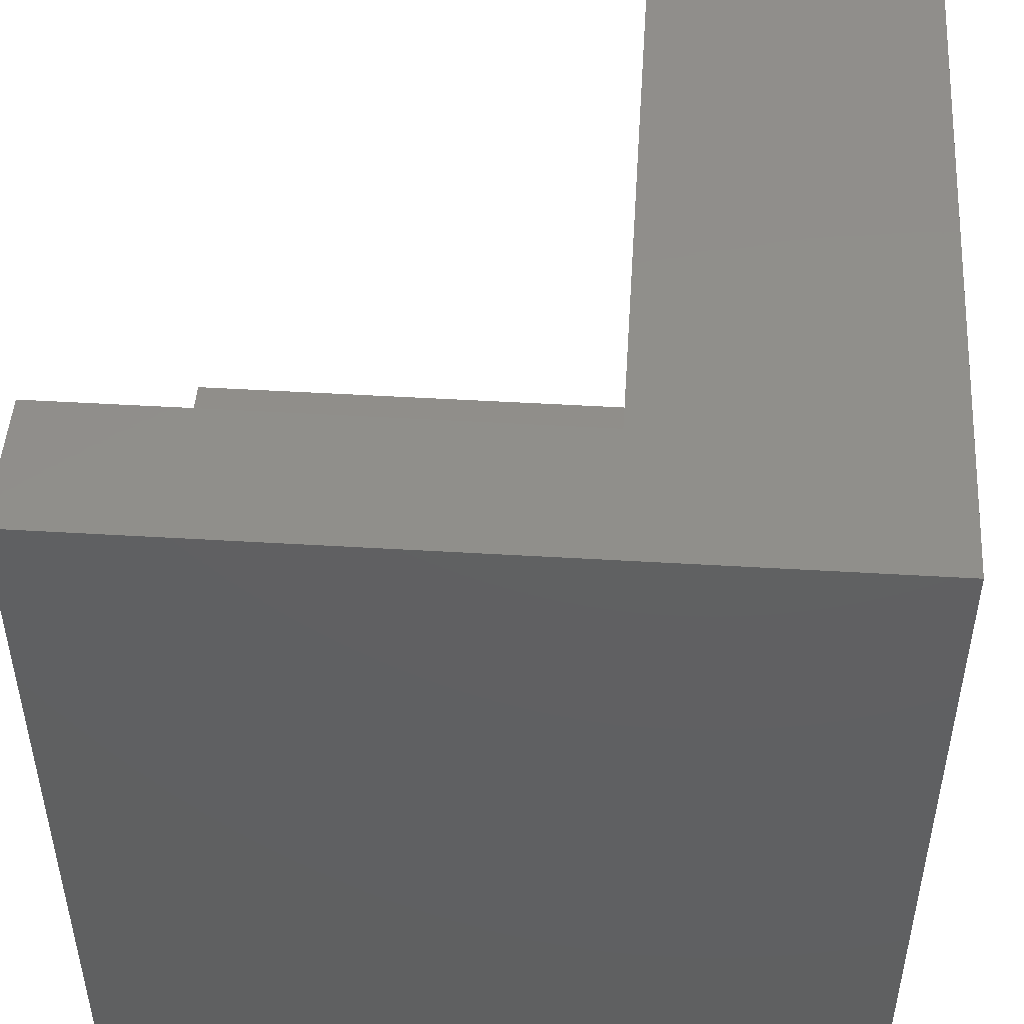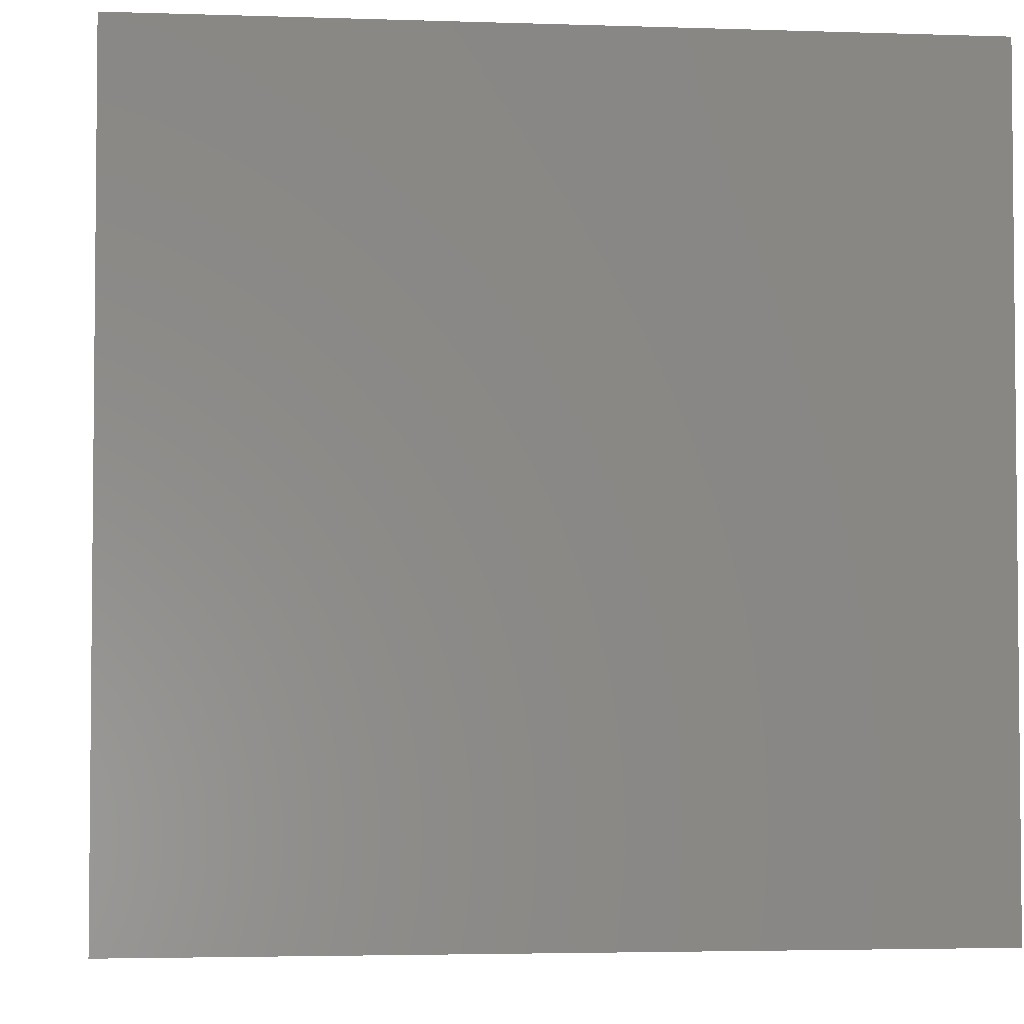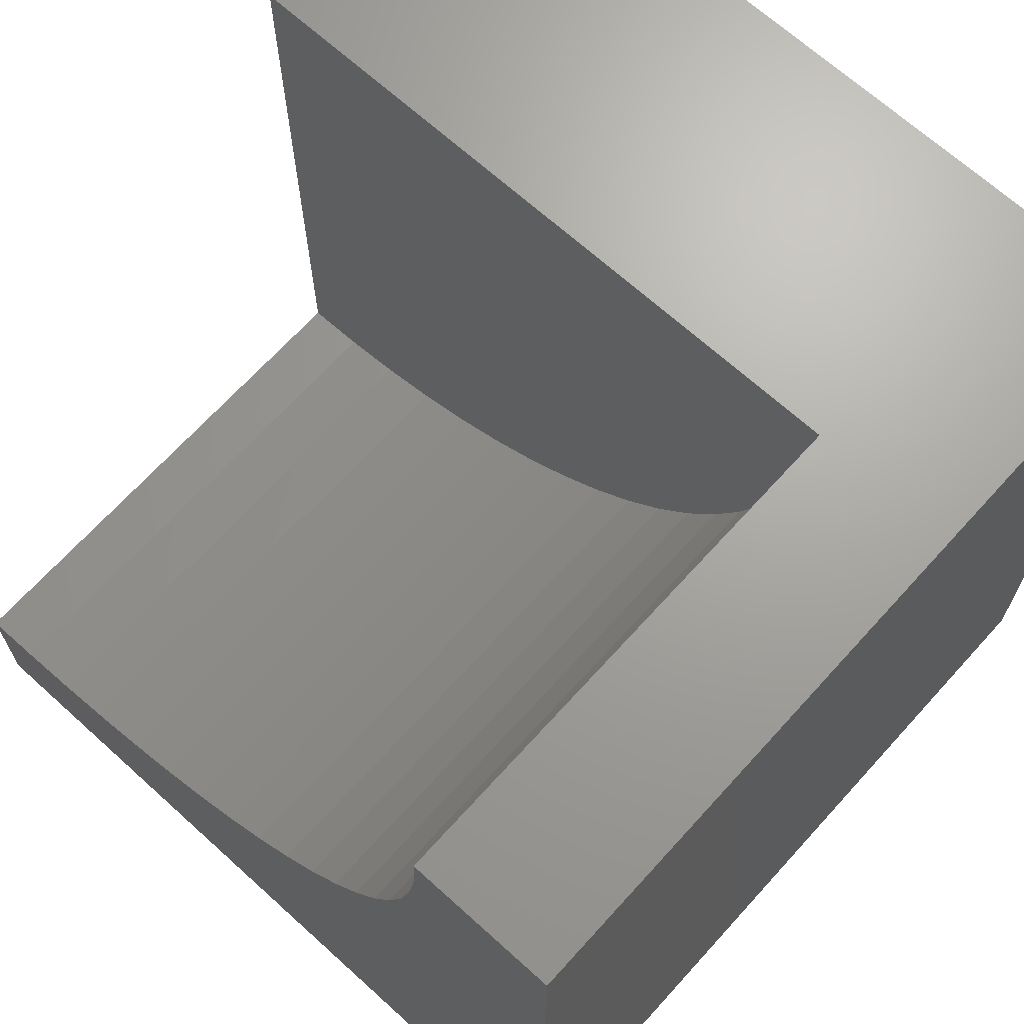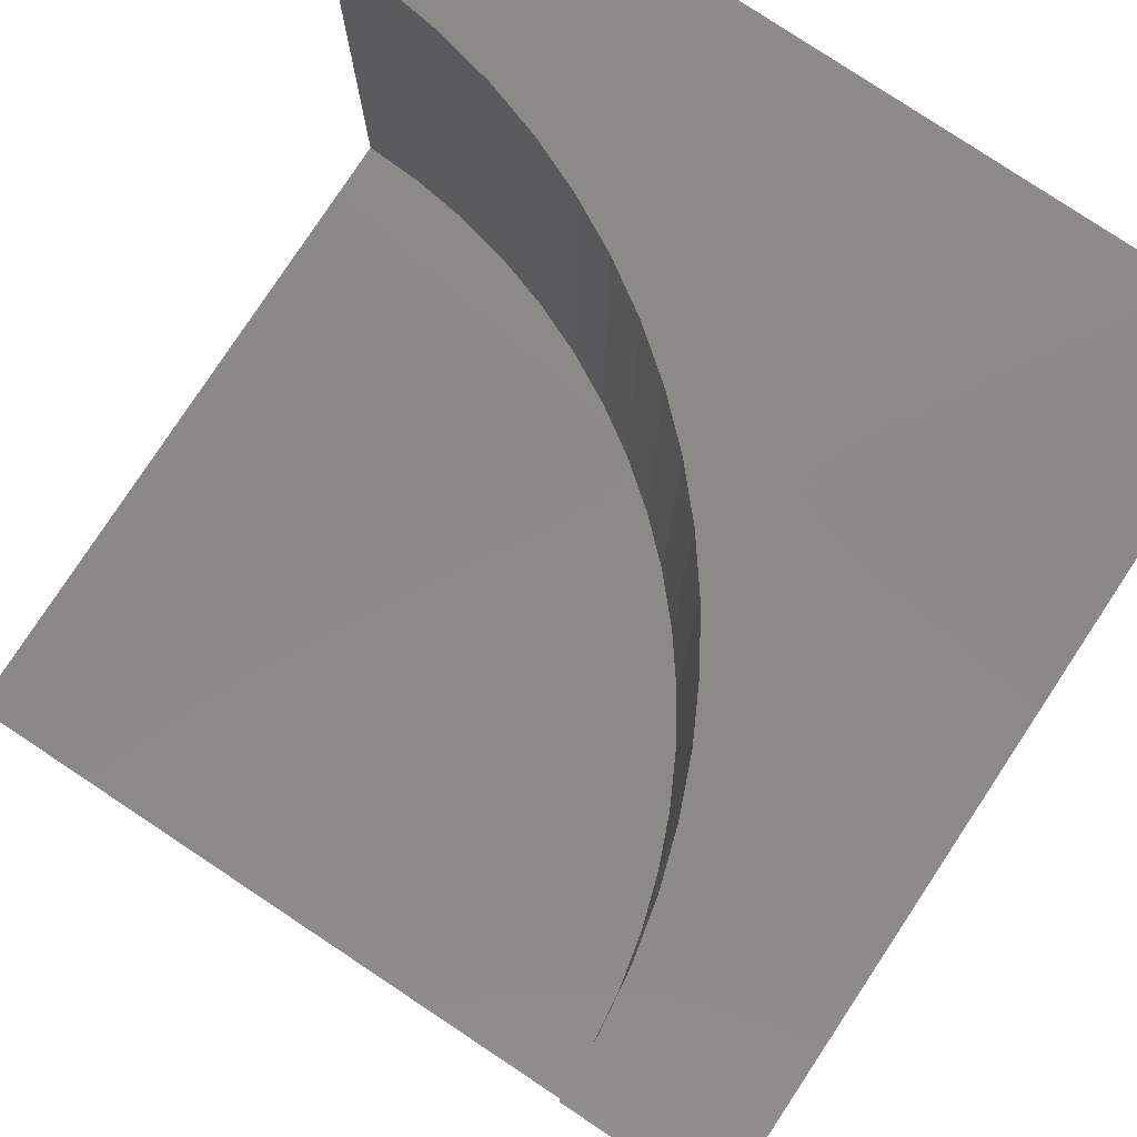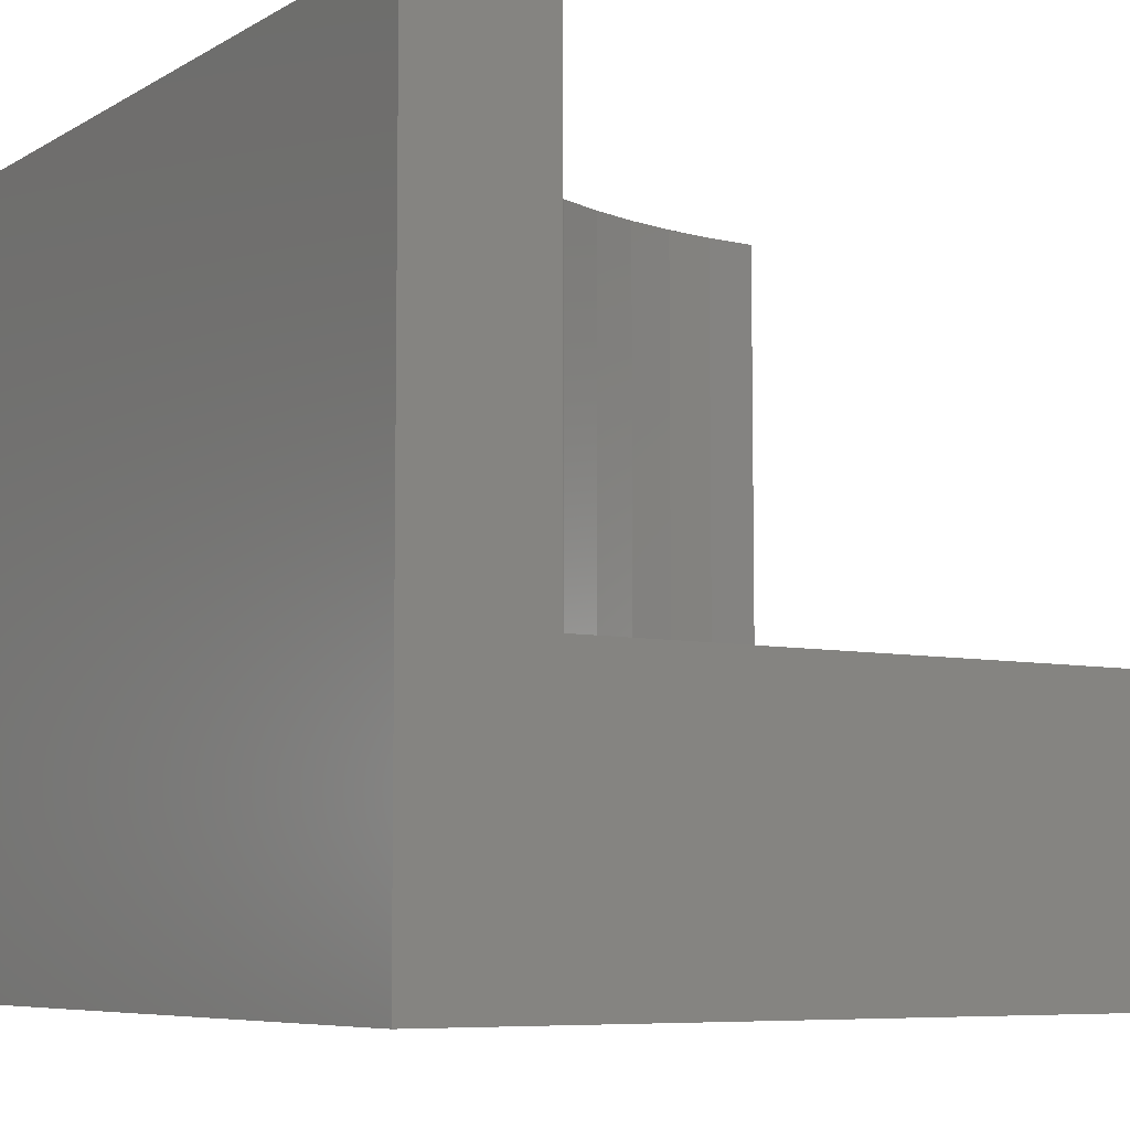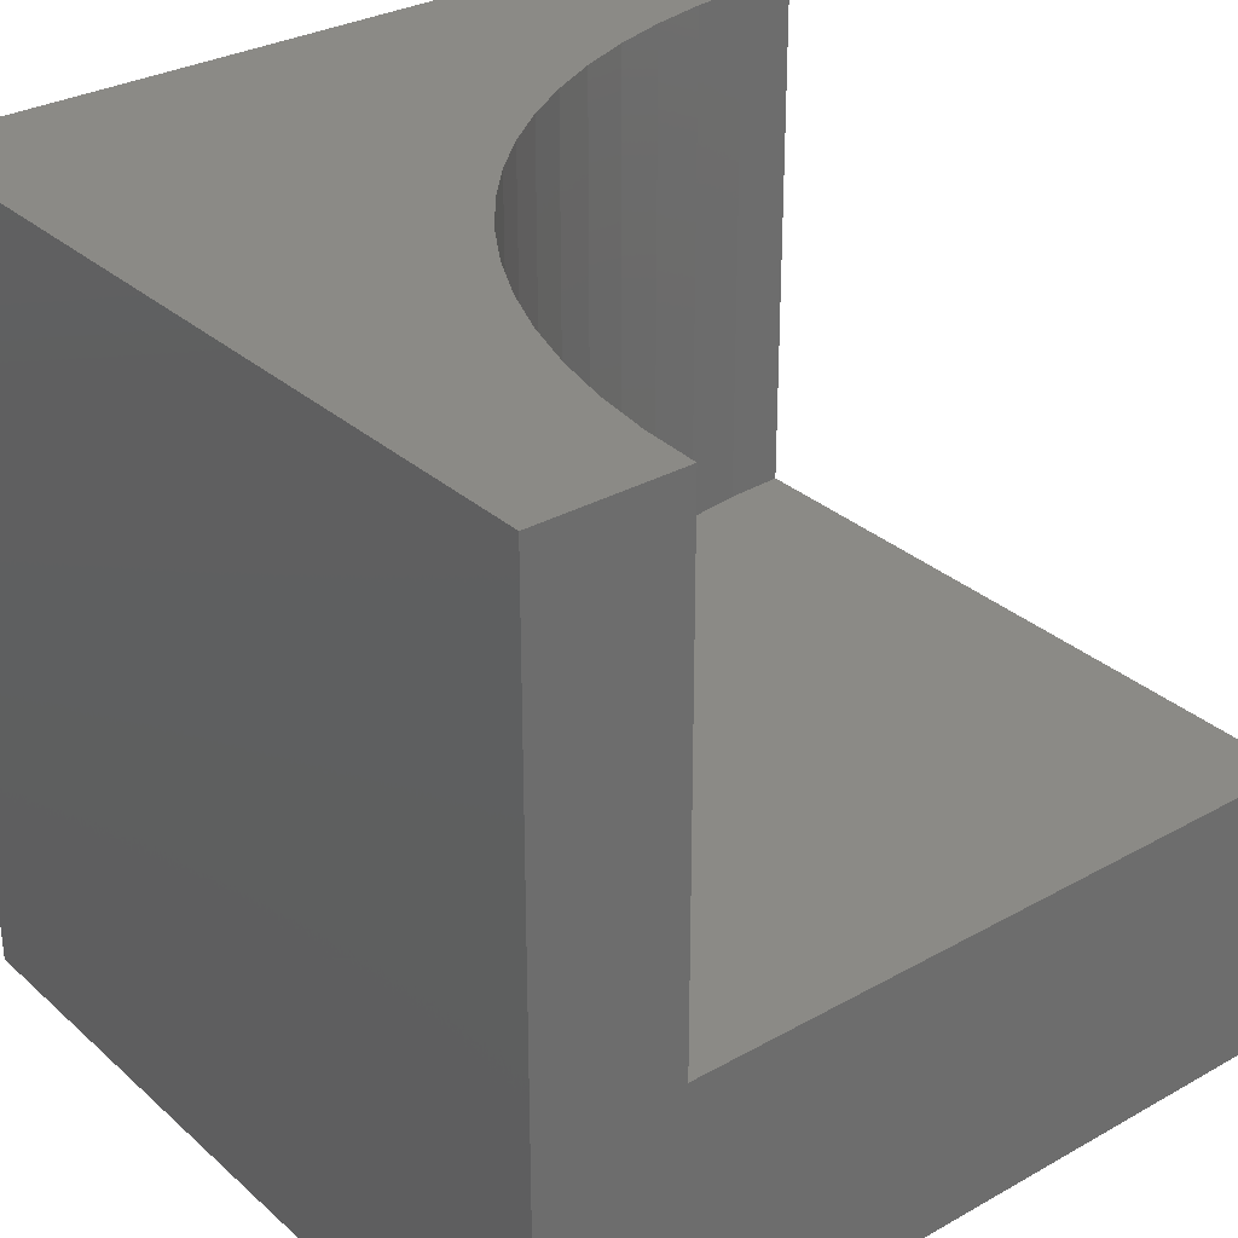
<metadata>
{"format":"stl","ext":"stl","renderer":"f3d","projection":"perspective","resolution":1024,"background":"white","views":[{"elev":48.4,"azim":93.8,"up":"+Y"},{"elev":-3.5,"azim":83.6,"up":"+Z"},{"elev":68.0,"azim":42.2,"up":"+Y"},{"elev":80.0,"azim":-56.5,"up":"+Z"},{"elev":-7.0,"azim":147.6,"up":"+Z"},{"elev":30.9,"azim":141.3,"up":"+Z"}]}
</metadata>
<code>
# stl→obj: 48 verts, 88 faces
v 0 10 3.629
v 0 10 0
v 0 1.799 3.629
v 0 0 0
v 0 1.799 10
v 0 0 10
v 0.7147 1.831 10
v 4.1 2.898 10
v 3.466 2.568 10
v 10 0 10
v 7.921 7.878 10
v 8.076 8.576 10
v 10 10 10
v 8.169 9.285 10
v 8.201 10 10
v 7.706 7.195 10
v 7.432 6.534 10
v 7.102 5.9 10
v 6.717 5.296 10
v 6.282 4.729 10
v 5.799 4.201 10
v 5.271 3.718 10
v 4.704 3.283 10
v 2.805 2.294 10
v 2.122 2.079 10
v 1.424 1.924 10
v 10 10 0
v 10 0 0
v 8.201 10 3.629
v -1.506e-15 1.799 3.629
v -1.506e-15 1.799 10
v 0.7147 1.831 3.629
v 1.424 1.924 3.629
v 2.122 2.079 3.629
v 2.805 2.294 3.629
v 3.466 2.568 3.629
v 4.1 2.898 3.629
v 4.704 3.283 3.629
v 5.271 3.718 3.629
v 5.799 4.201 3.629
v 6.282 4.729 3.629
v 6.717 5.296 3.629
v 7.102 5.9 3.629
v 7.432 6.534 3.629
v 7.706 7.195 3.629
v 7.921 7.878 3.629
v 8.076 8.576 3.629
v 8.169 9.285 3.629
f 1 2 3
f 3 2 4
f 3 4 5
f 5 4 6
f 7 5 6
f 8 9 10
f 11 10 12
f 12 10 13
f 12 13 14
f 14 13 15
f 11 16 10
f 10 16 17
f 10 17 18
f 18 19 10
f 10 19 20
f 10 20 21
f 21 22 10
f 10 22 23
f 10 23 8
f 9 24 10
f 10 24 25
f 10 25 6
f 6 25 26
f 6 26 7
f 27 13 28
f 28 13 10
f 2 27 4
f 4 27 28
f 15 13 29
f 29 13 27
f 29 27 1
f 1 27 2
f 28 10 4
f 4 10 6
f 30 31 7
f 30 7 32
f 32 7 26
f 32 26 33
f 33 26 25
f 33 25 34
f 34 25 24
f 34 24 35
f 35 24 9
f 35 9 36
f 36 9 8
f 36 8 37
f 37 8 23
f 37 23 38
f 38 23 22
f 38 22 39
f 39 22 21
f 39 21 40
f 40 21 20
f 40 20 41
f 41 20 19
f 41 19 42
f 42 19 18
f 42 18 43
f 43 18 17
f 43 17 44
f 44 17 16
f 44 16 45
f 45 16 11
f 45 11 46
f 46 11 12
f 46 12 47
f 47 12 14
f 47 14 48
f 48 14 15
f 48 15 29
f 42 43 1
f 30 32 1
f 1 32 33
f 33 34 1
f 1 34 35
f 1 35 36
f 36 37 1
f 1 37 38
f 1 38 39
f 39 40 1
f 1 40 41
f 1 41 42
f 43 44 1
f 1 44 45
f 1 45 46
f 46 47 1
f 1 47 48
f 1 48 29

</code>
